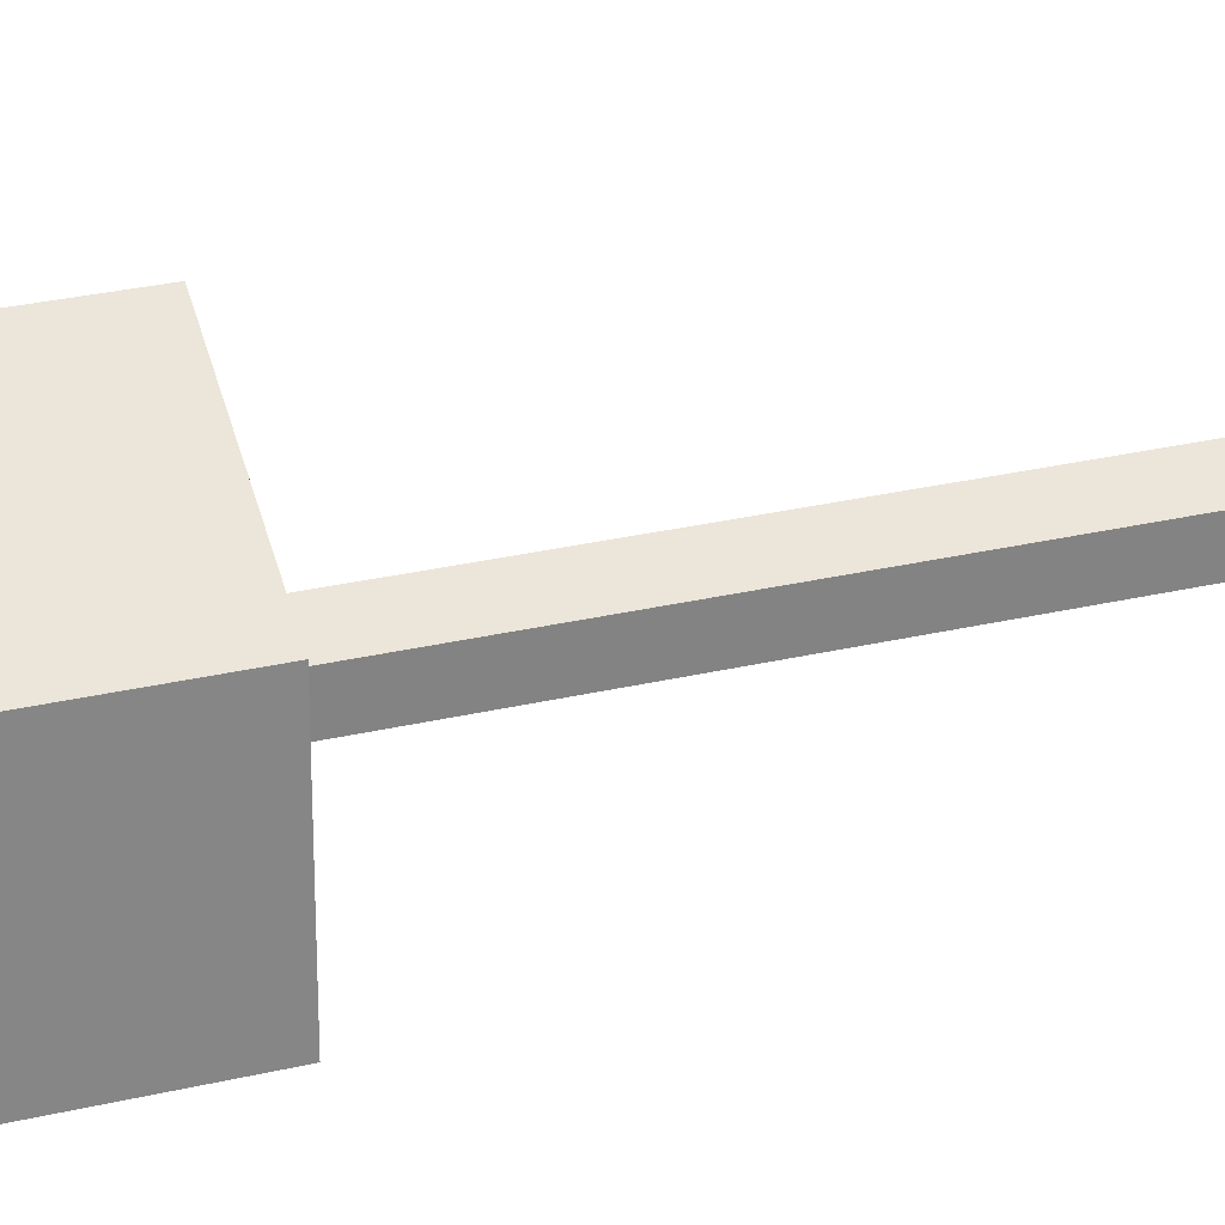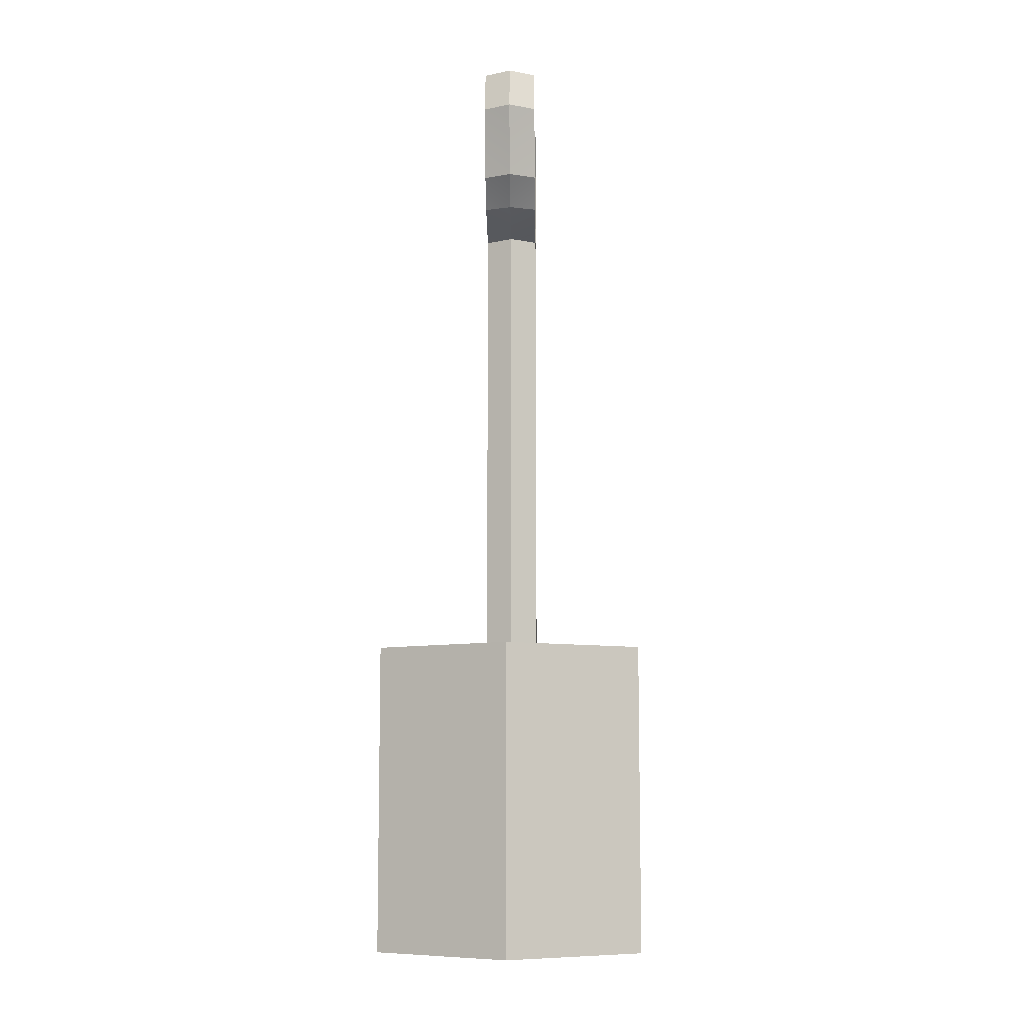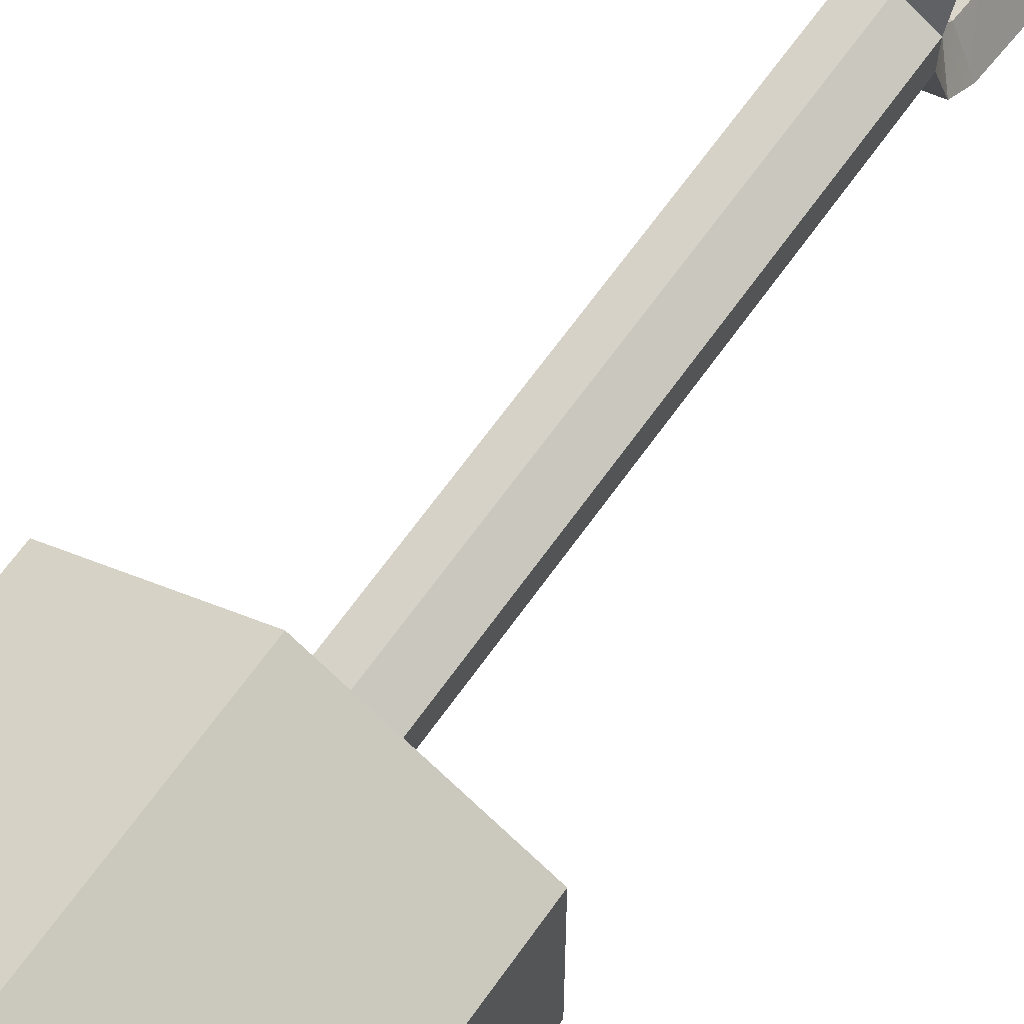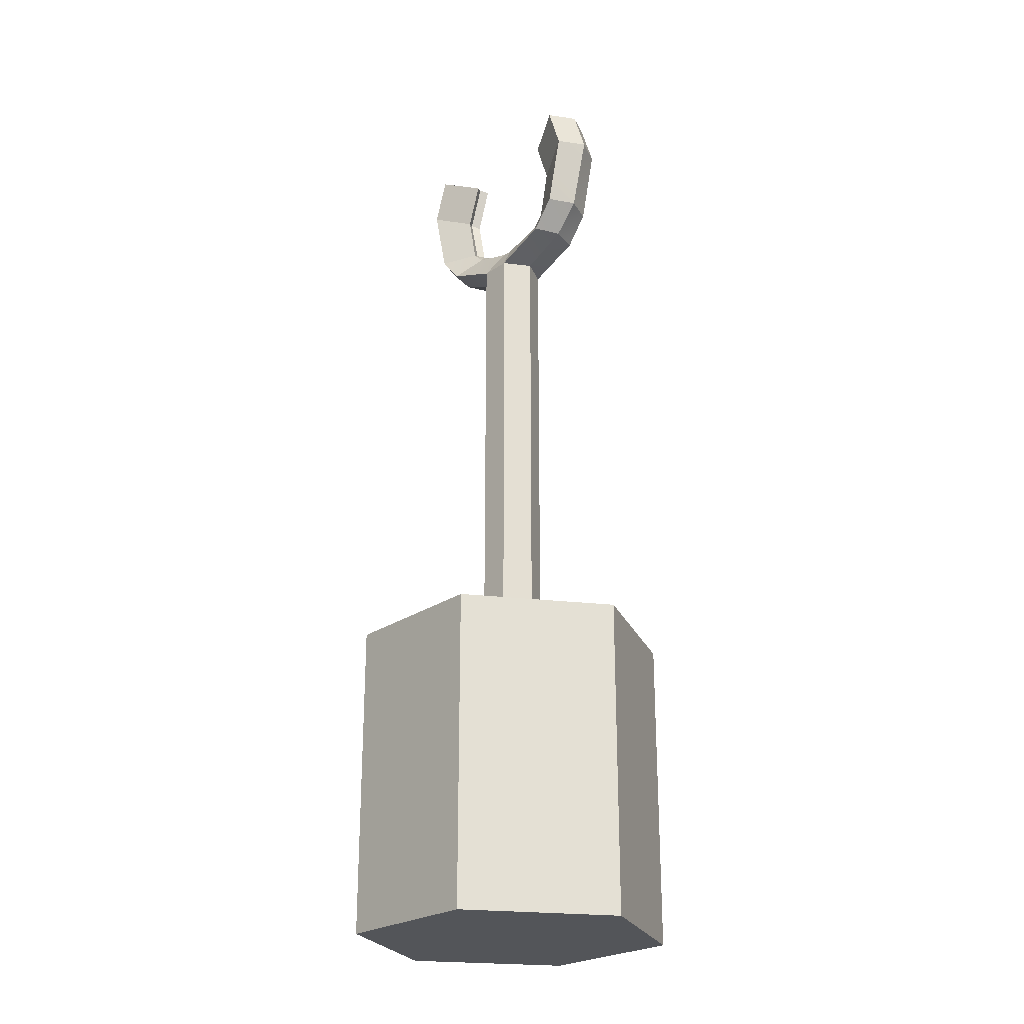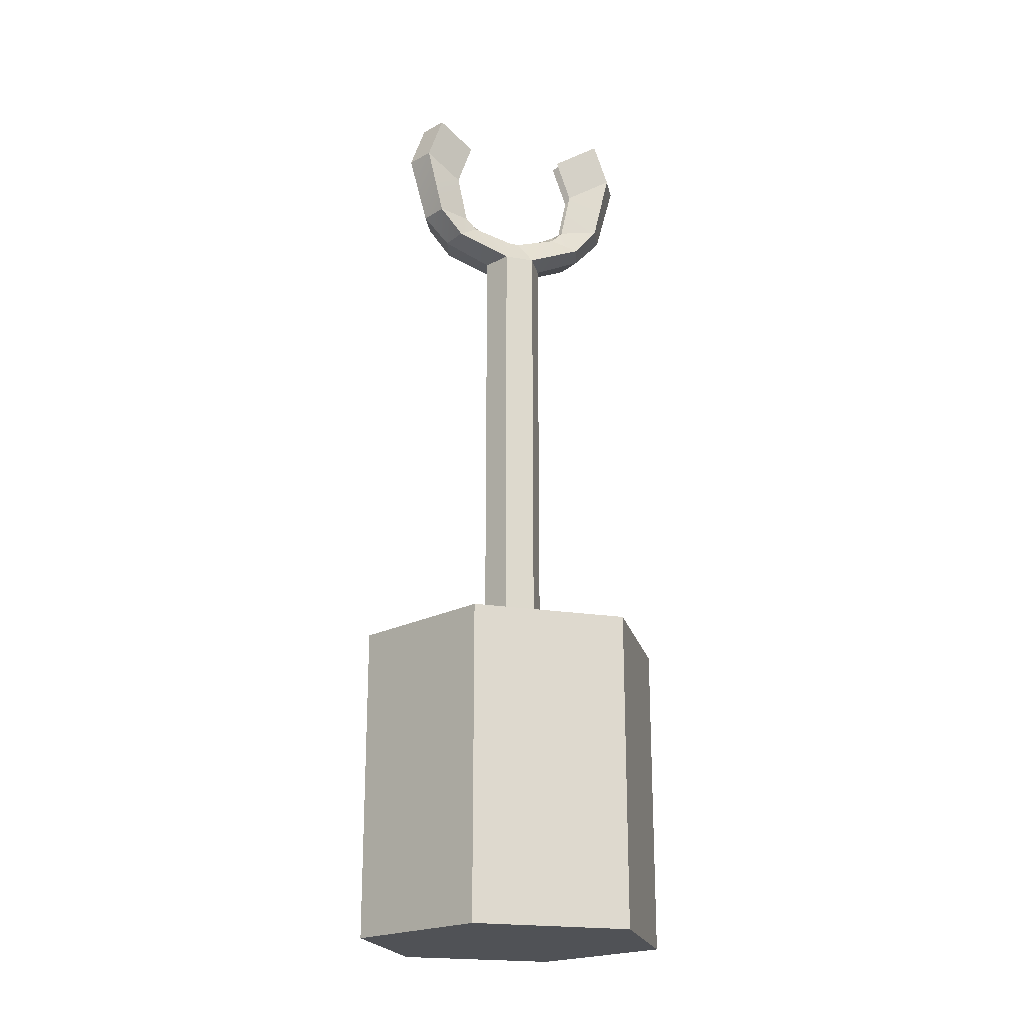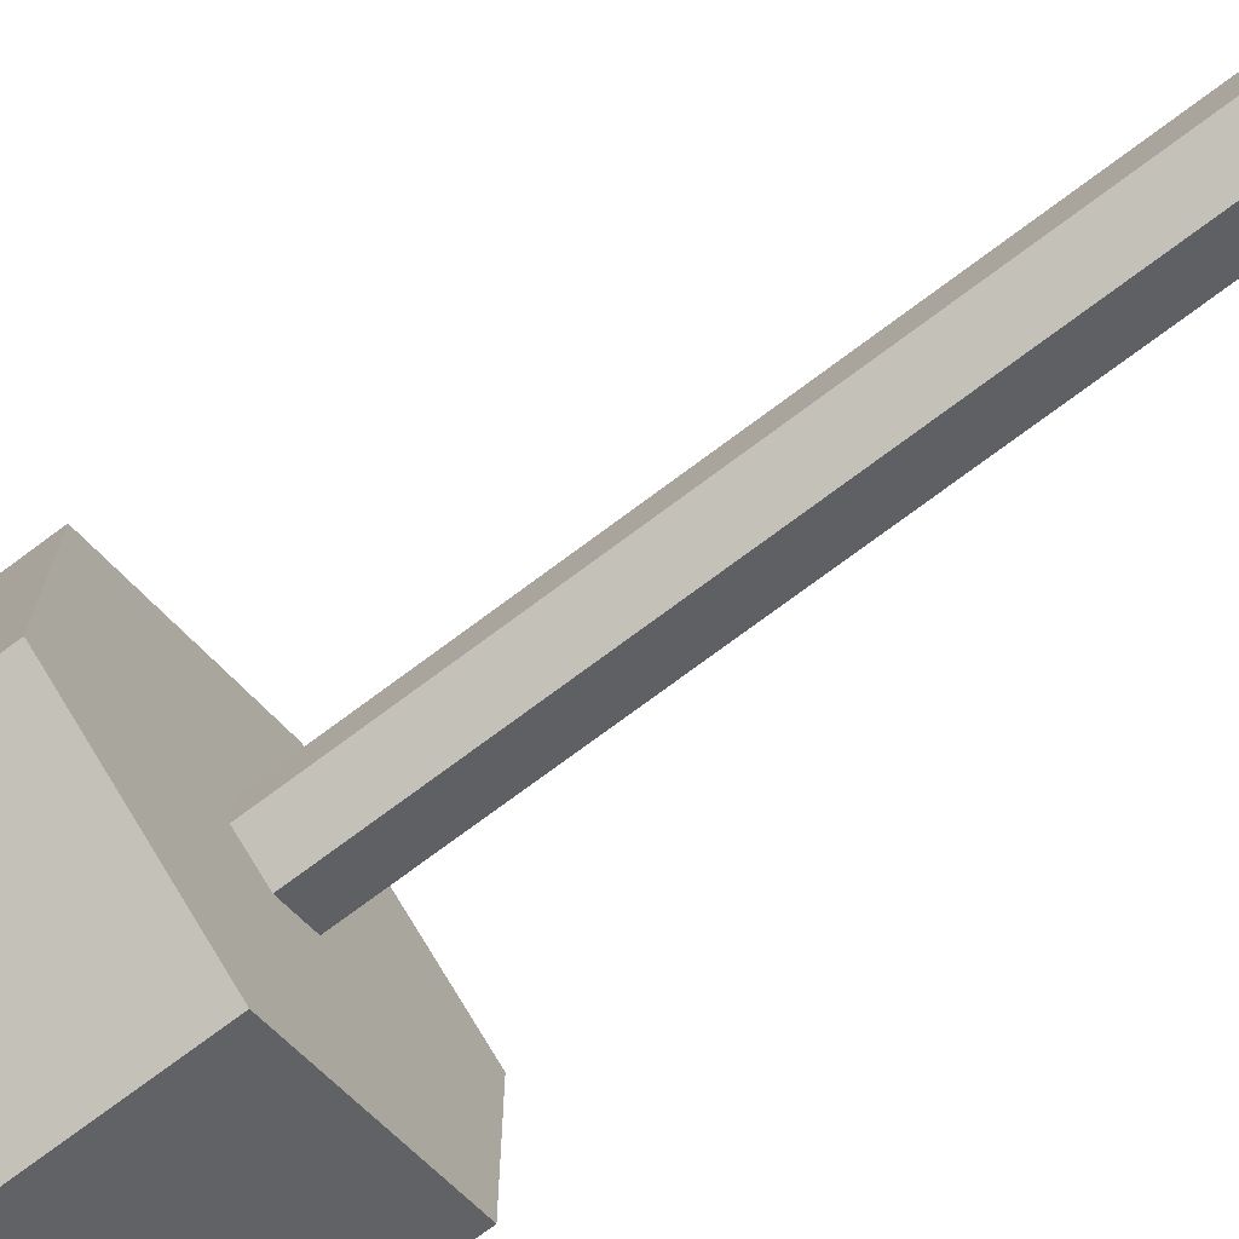
<metadata>
{"format":"obj","ext":"obj","renderer":"f3d","projection":"perspective","resolution":1024,"background":"white","views":[{"elev":27.9,"azim":70.0,"up":"+Z"},{"elev":-8.5,"azim":2.3,"up":"+Y"},{"elev":64.1,"azim":34.9,"up":"+Z"},{"elev":-24.1,"azim":139.0,"up":"+Y"},{"elev":-20.8,"azim":73.8,"up":"+Y"},{"elev":-74.6,"azim":126.7,"up":"+Z"}]}
</metadata>
<code>
o Cylinder
v 0 -1.144 -1
v 0 0.8557 -1
v 0.866 -1.144 -0.5
v 0.866 0.8557 -0.5
v 0.866 -1.144 0.5
v 0.866 0.8557 0.5
v 0 -1.144 1
v 0 0.8557 1
v -0.866 -1.144 0.5
v -0.866 0.8557 0.5
v -0.866 -1.144 -0.5
v -0.866 0.8557 -0.5
v -0.00348 0.9224 -0.2011
v -0.00348 1.138 -0.2011
v 0.1691 0.9224 -0.1054
v 0.1691 1.138 -0.1054
v 0.1725 0.9224 0.09189
v 0.1725 1.138 0.09189
v 0.003348 0.9224 0.1935
v 0.003348 1.138 0.1935
v -0.1692 0.9224 0.0978
v -0.1692 1.138 0.0978
v -0.1726 0.9224 -0.09948
v -0.1726 1.138 -0.09948
v -0.00348 0.8071 -0.2011
v 0.1691 0.8071 -0.1054
v 0.1725 0.8071 0.09189
v 0.003348 0.8071 0.1935
v -0.1692 0.8071 0.0978
v -0.1726 0.8071 -0.09948
v -0.00348 1.259 -0.2011
v 0.1691 1.259 -0.1054
v 0.1725 1.259 0.09189
v 0.003348 1.259 0.1935
v -0.1692 1.259 0.0978
v -0.1726 1.259 -0.09948
v -0.00348 1.359 -0.2011
v 0.1691 1.359 -0.1054
v 0.1725 1.359 0.09189
v 0.003348 1.359 0.1935
v -0.1692 1.359 0.0978
v -0.1726 1.359 -0.09948
v -0.00348 1.459 -0.2011
v 0.1691 1.459 -0.1054
v 0.1725 1.459 0.09189
v 0.003348 1.459 0.1935
v -0.1692 1.459 0.0978
v -0.1726 1.459 -0.09948
v -0.00348 1.562 -0.2011
v 0.1691 1.562 -0.1054
v 0.1725 1.562 0.09189
v 0.003348 1.562 0.1935
v -0.1692 1.562 0.0978
v -0.1726 1.562 -0.09948
v -0.00348 3.029 -0.2011
v 0.1691 3.029 -0.1054
v 0.1725 3.029 0.09189
v 0.003348 3.029 0.1935
v -0.1692 3.029 0.0978
v -0.1726 3.029 -0.09948
v -0.00348 3.155 -0.2011
v 0.1691 3.155 -0.1054
v 0.1725 3.155 0.09189
v 0.003348 3.155 0.1935
v -0.1692 3.155 0.0978
v -0.1726 3.155 -0.09948
v -0.00348 3.257 -0.2011
v 0.1691 3.257 -0.1054
v 0.1725 3.257 0.09189
v 0.003348 3.257 0.1935
v -0.1692 3.257 0.0978
v -0.1726 3.257 -0.09948
v -0.00348 3.375 -0.2011
v 0.1691 3.375 -0.1054
v 0.1725 3.375 0.09189
v 0.003348 3.375 0.1935
v -0.1692 3.375 0.0978
v -0.1726 3.375 -0.09948
v -0.00348 3.494 -0.2011
v 0.1691 3.494 -0.1054
v 0.1725 3.494 0.09189
v 0.003348 3.494 0.1935
v -0.1692 3.494 0.0978
v -0.1726 3.494 -0.09948
v -0.00348 3.789 -0.2011
v 0.1691 3.789 -0.1054
v 0.1725 3.789 0.09189
v 0.003348 3.789 0.1935
v -0.1692 3.789 0.0978
v -0.1726 3.789 -0.09948
v -0.001064 3.971 -0.06149
v 0.0494 3.971 -0.03351
v 0.05039 3.971 0.02418
v 0.000933 3.971 0.05389
v -0.04953 3.971 0.02591
v -0.05053 3.971 -0.03178
v 0.1631 3.923 -0.4533
v -0.008819 3.923 -0.5096
v 0.008687 3.923 0.502
v 0.1785 3.923 0.4398
v -0.1632 3.923 0.4457
v -0.1786 3.923 -0.4474
v 0.04472 4.048 -0.3034
v -0.005634 4.105 -0.3256
v 0.005503 4.105 0.318
v 0.05507 4.048 0.2941
v -0.04485 4.048 0.2958
v -0.0552 4.048 -0.3017
v 0.1605 4.105 -0.6023
v -0.01174 4.105 -0.6783
v 0.01161 4.105 0.6707
v 0.1811 4.105 0.5888
v -0.1606 4.105 0.5947
v -0.1812 4.105 -0.5964
v 0.04344 4.126 -0.3778
v -0.00702 4.145 -0.4057
v 0.006889 4.145 0.3981
v 0.05635 4.126 0.3685
v -0.04357 4.126 0.3702
v -0.05648 4.126 -0.3761
v 0.1587 4.561 -0.7081
v -0.01381 4.561 -0.7981
v 0.01368 4.561 0.7905
v 0.1829 4.561 0.6946
v -0.1588 4.561 0.7005
v -0.1831 4.561 -0.7022
v 0.04229 4.445 -0.4441
v -0.008256 4.464 -0.4771
v 0.008124 4.464 0.4695
v 0.0575 4.445 0.4348
v -0.04242 4.445 0.4365
v -0.05763 4.445 -0.4423
v 0.1603 4.844 -0.6111
v -0.01213 4.844 -0.7012
v -0.1814 4.844 -0.6052
v 0.04397 4.729 -0.3471
v -0.006578 4.748 -0.3801
v -0.05595 4.729 -0.3454
v 0.012 4.844 0.6936
v 0.1812 4.844 0.5976
v -0.1605 4.844 0.6035
v 0.006446 4.748 0.3725
v 0.05582 4.729 0.3378
v -0.0441 4.729 0.3395
f 2 3 1
f 4 5 3
f 6 7 5
f 8 9 7
f 2 10 6
f 10 11 9
f 12 1 11
f 3 7 11
f 14 15 13
f 16 17 15
f 18 19 17
f 20 21 19
f 14 32 16
f 22 23 21
f 24 13 23
f 21 28 19
f 26 28 30
f 17 26 15
f 23 29 21
f 15 25 13
f 19 27 17
f 13 30 23
f 35 42 36
f 18 34 20
f 24 31 14
f 20 35 22
f 16 33 18
f 22 36 24
f 40 47 41
f 33 40 34
f 31 38 32
f 36 37 31
f 34 41 35
f 32 39 33
f 45 52 46
f 38 45 39
f 41 48 42
f 39 46 40
f 37 44 38
f 42 43 37
f 50 57 51
f 44 49 50
f 43 54 49
f 46 53 47
f 44 51 45
f 47 54 48
f 56 61 62
f 53 60 54
f 51 58 52
f 49 56 50
f 54 55 49
f 52 59 53
f 65 72 66
f 55 66 61
f 58 65 59
f 56 63 57
f 59 66 60
f 57 64 58
f 72 73 67
f 63 70 64
f 61 68 62
f 66 67 61
f 64 71 65
f 62 69 63
f 77 84 78
f 70 77 71
f 68 75 69
f 71 78 72
f 69 76 70
f 67 74 68
f 84 85 79
f 75 82 76
f 73 80 74
f 78 79 73
f 76 83 77
f 74 81 75
f 89 96 90
f 82 89 83
f 80 87 81
f 83 90 84
f 81 88 82
f 79 86 80
f 94 93 91
f 85 97 86
f 91 108 96
f 88 101 89
f 87 106 100
f 86 93 87
f 98 109 97
f 100 118 112
f 98 114 110
f 97 115 103
f 94 106 93
f 89 107 95
f 94 107 105
f 85 102 98
f 91 103 104
f 90 108 102
f 88 100 99
f 86 103 92
f 112 130 124
f 110 126 122
f 109 127 115
f 117 131 129
f 104 120 108
f 104 115 116
f 99 112 111
f 101 119 107
f 105 118 106
f 99 113 101
f 102 120 114
f 105 119 117
f 125 144 131
f 126 138 135
f 121 134 133
f 124 143 140
f 110 121 109
f 116 132 120
f 116 127 128
f 111 124 123
f 113 131 119
f 117 130 118
f 111 125 113
f 114 132 126
f 133 137 136
f 135 137 134
f 128 138 132
f 126 134 122
f 128 136 137
f 121 136 127
f 140 142 139
f 141 142 144
f 129 144 142
f 125 139 141
f 129 143 130
f 124 139 123
f 2 4 3
f 4 6 5
f 6 8 7
f 8 10 9
f 6 4 2
f 2 12 10
f 10 8 6
f 10 12 11
f 12 2 1
f 11 1 3
f 3 5 7
f 7 9 11
f 14 16 15
f 16 18 17
f 18 20 19
f 20 22 21
f 14 31 32
f 22 24 23
f 24 14 13
f 21 29 28
f 30 25 26
f 26 27 28
f 28 29 30
f 17 27 26
f 23 30 29
f 15 26 25
f 19 28 27
f 13 25 30
f 35 41 42
f 18 33 34
f 24 36 31
f 20 34 35
f 16 32 33
f 22 35 36
f 40 46 47
f 33 39 40
f 31 37 38
f 36 42 37
f 34 40 41
f 32 38 39
f 45 51 52
f 38 44 45
f 41 47 48
f 39 45 46
f 37 43 44
f 42 48 43
f 50 56 57
f 44 43 49
f 43 48 54
f 46 52 53
f 44 50 51
f 47 53 54
f 56 55 61
f 53 59 60
f 51 57 58
f 49 55 56
f 54 60 55
f 52 58 59
f 65 71 72
f 55 60 66
f 58 64 65
f 56 62 63
f 59 65 66
f 57 63 64
f 72 78 73
f 63 69 70
f 61 67 68
f 66 72 67
f 64 70 71
f 62 68 69
f 77 83 84
f 70 76 77
f 68 74 75
f 71 77 78
f 69 75 76
f 67 73 74
f 84 90 85
f 75 81 82
f 73 79 80
f 78 84 79
f 76 82 83
f 74 80 81
f 89 95 96
f 82 88 89
f 80 86 87
f 83 89 90
f 81 87 88
f 79 85 86
f 93 92 91
f 91 96 95
f 95 94 91
f 85 98 97
f 91 104 108
f 88 99 101
f 87 93 106
f 86 92 93
f 98 110 109
f 100 106 118
f 98 102 114
f 97 109 115
f 94 105 106
f 89 101 107
f 94 95 107
f 85 90 102
f 91 92 103
f 90 96 108
f 88 87 100
f 86 97 103
f 112 118 130
f 110 114 126
f 109 121 127
f 117 119 131
f 104 116 120
f 104 103 115
f 99 100 112
f 101 113 119
f 105 117 118
f 99 111 113
f 102 108 120
f 105 107 119
f 125 141 144
f 126 132 138
f 121 122 134
f 124 130 143
f 110 122 121
f 116 128 132
f 116 115 127
f 111 112 124
f 113 125 131
f 117 129 130
f 111 123 125
f 114 120 132
f 133 134 137
f 135 138 137
f 128 137 138
f 126 135 134
f 128 127 136
f 121 133 136
f 140 143 142
f 141 139 142
f 129 131 144
f 125 123 139
f 129 142 143
f 124 140 139

</code>
